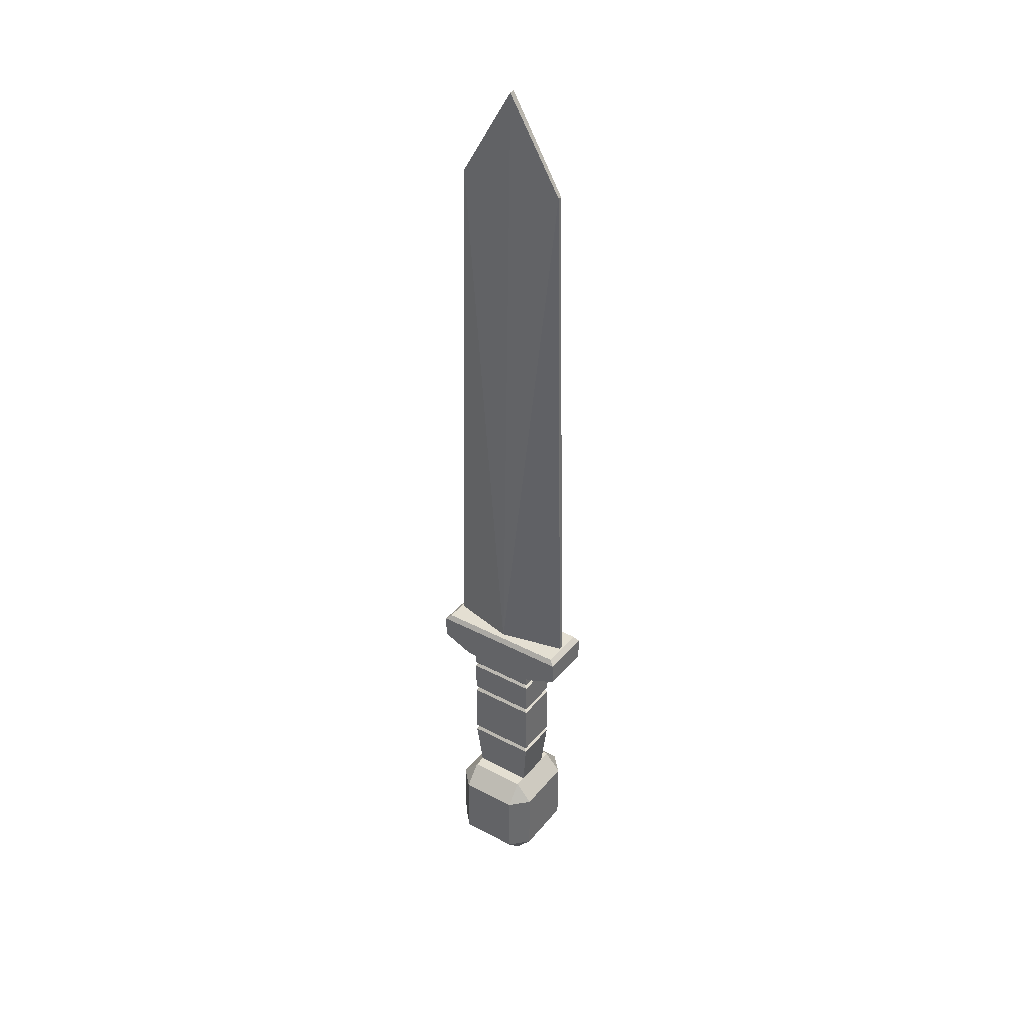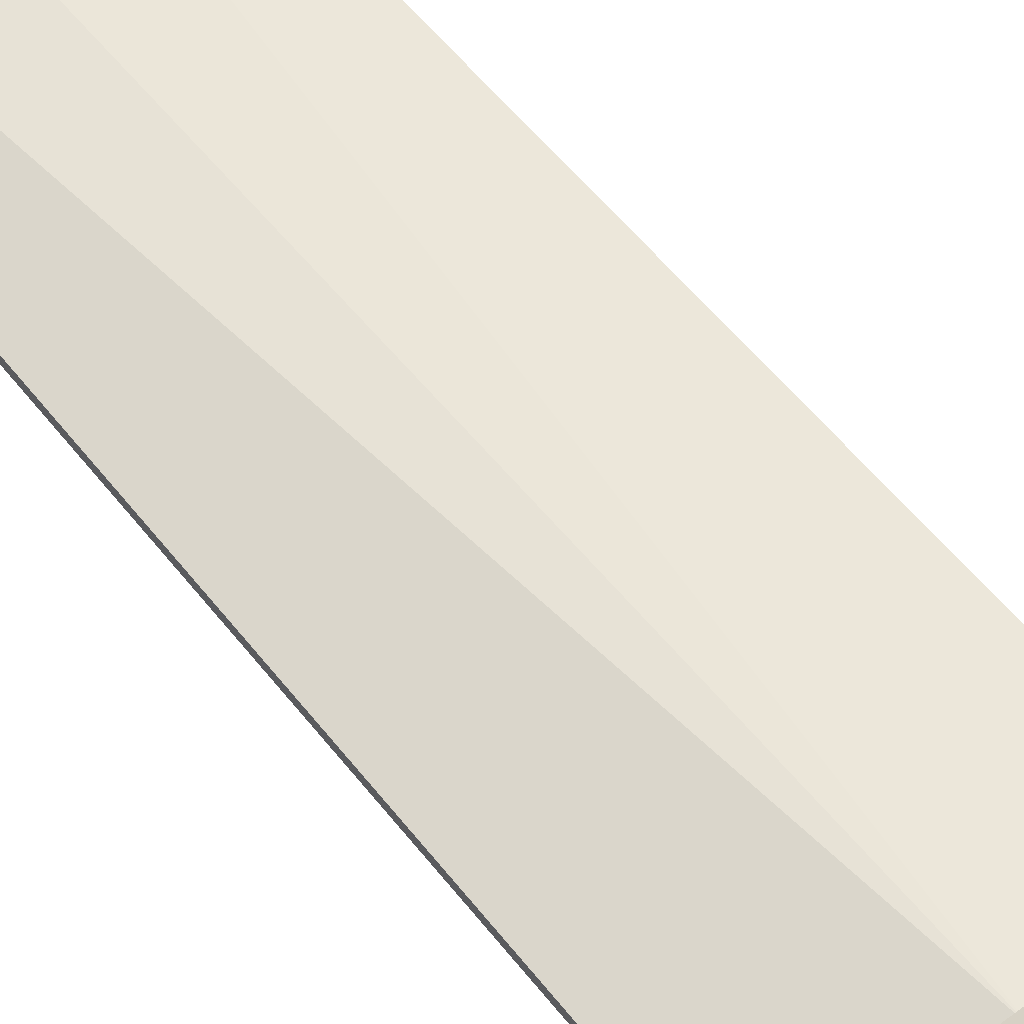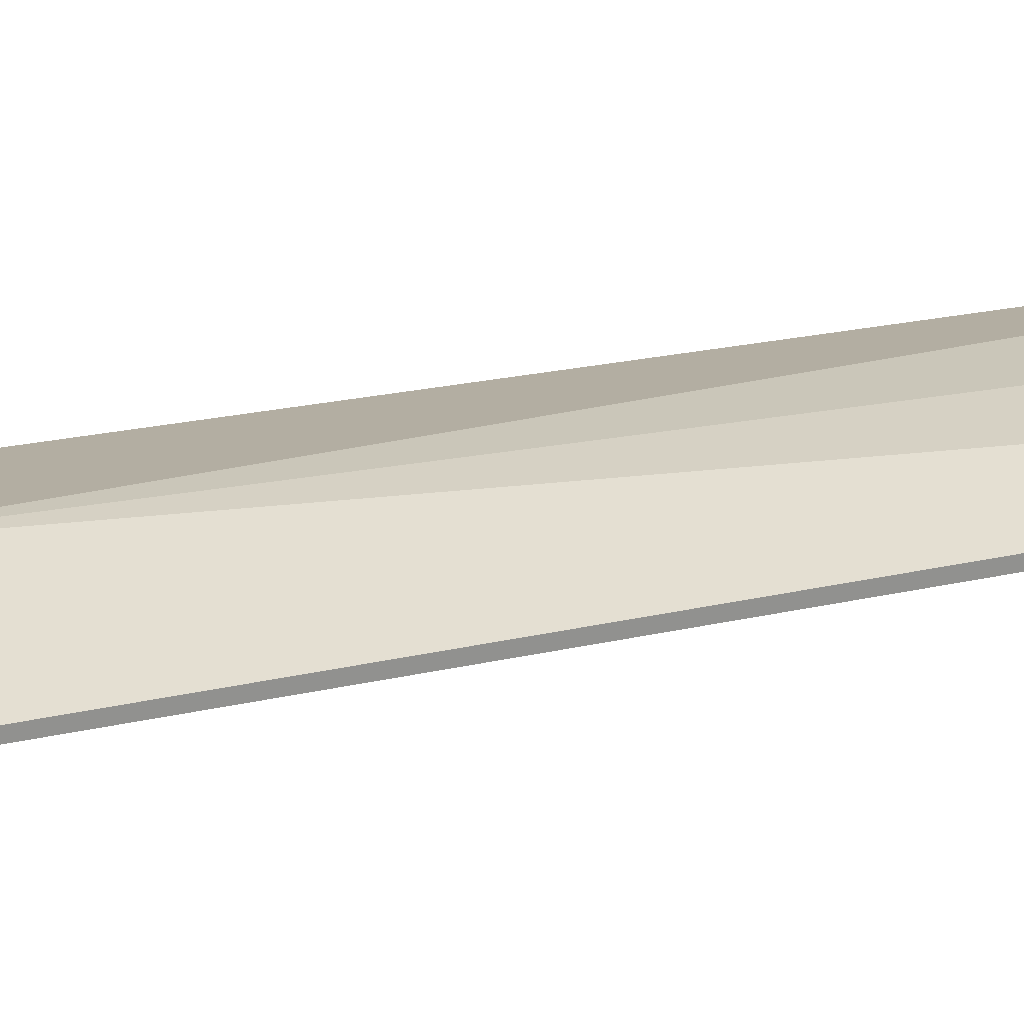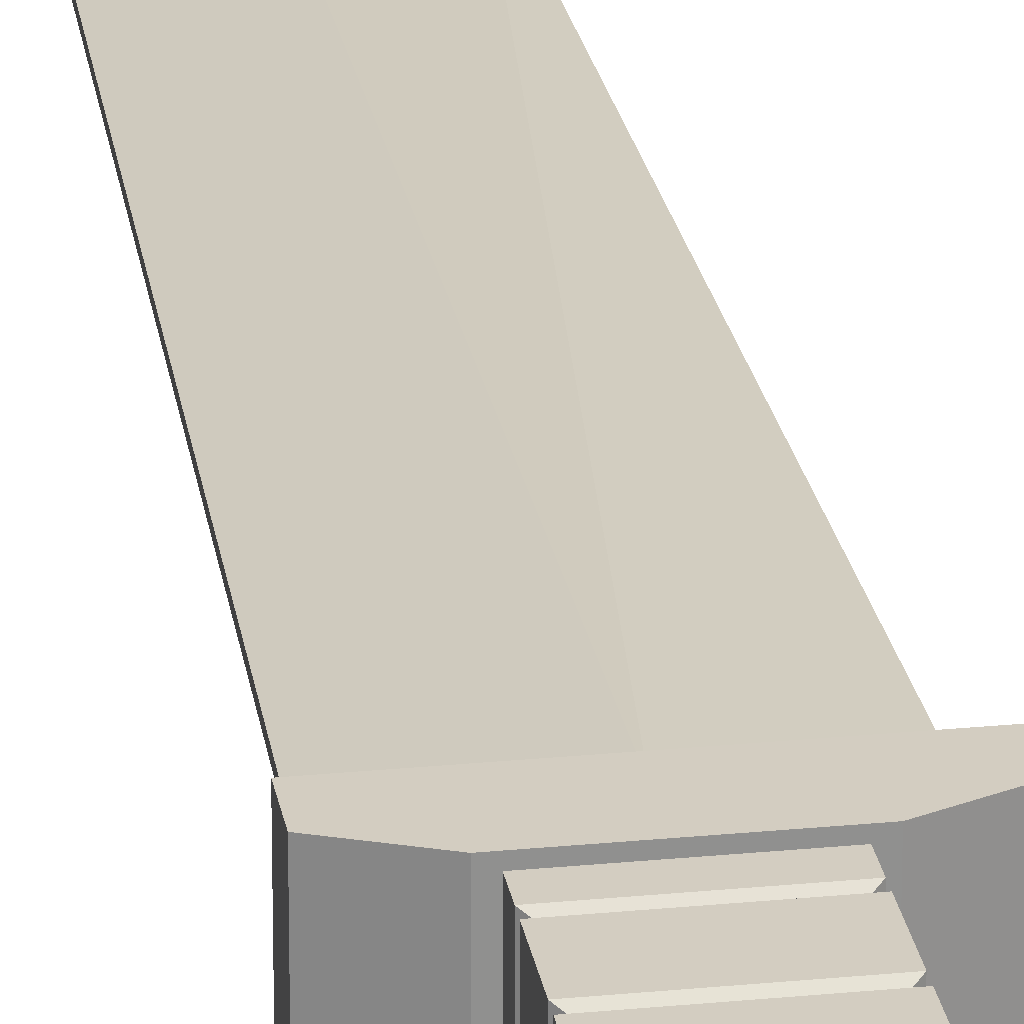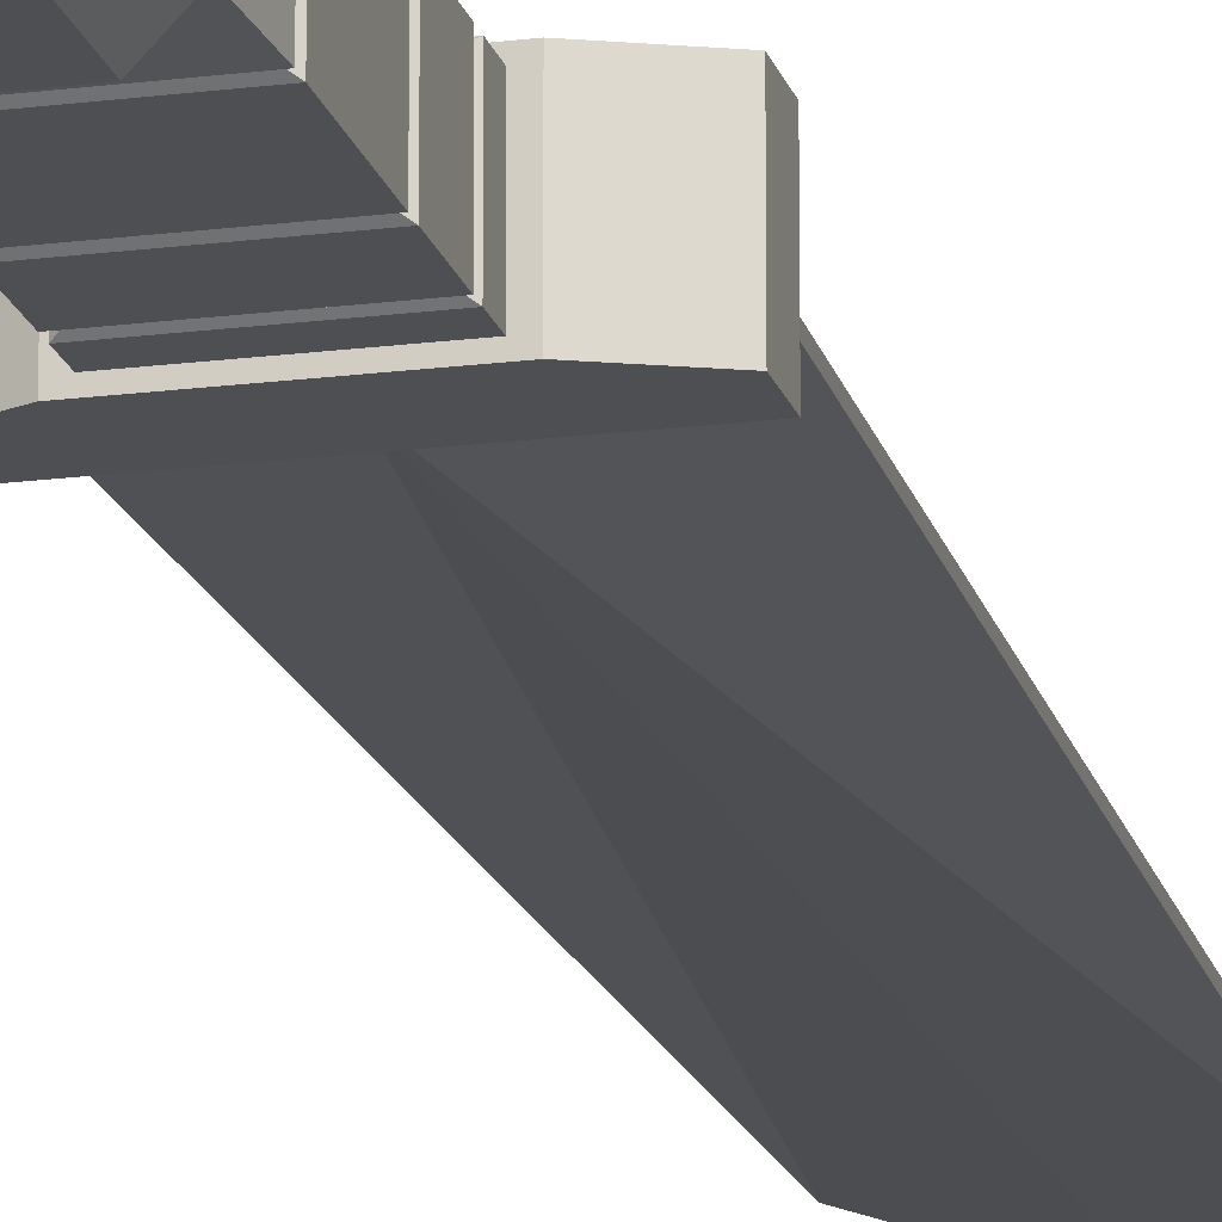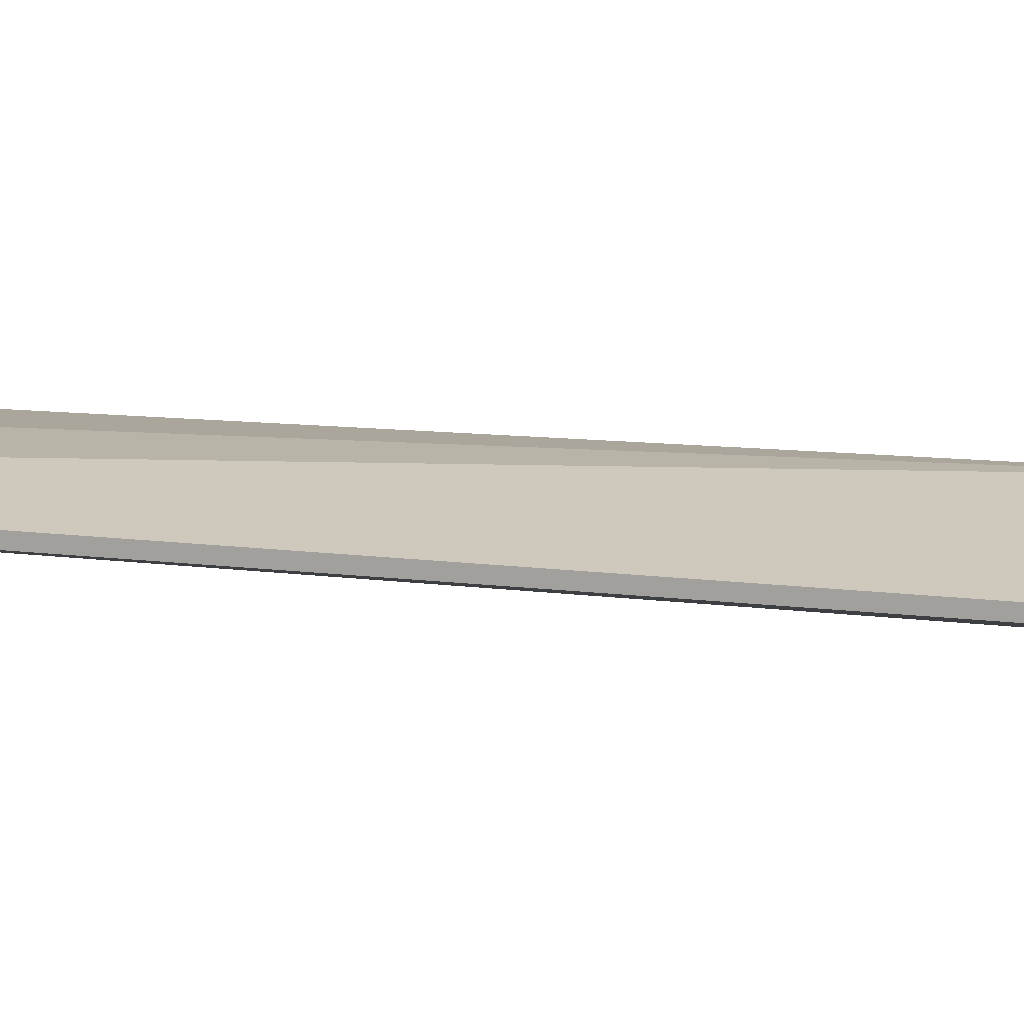
<metadata>
{"format":"obj","ext":"obj","renderer":"f3d","projection":"perspective","resolution":1024,"background":"white","views":[{"elev":37.1,"azim":-145.7,"up":"+Y"},{"elev":60.1,"azim":-38.8,"up":"+Z"},{"elev":24.0,"azim":69.4,"up":"+Z"},{"elev":24.8,"azim":-9.2,"up":"+Z"},{"elev":-18.0,"azim":14.2,"up":"+Z"},{"elev":11.2,"azim":-71.8,"up":"+Z"}]}
</metadata>
<code>
o Gladius
v -0.06347 0.06402 -0.04063
v 0.06347 -0.03917 -0.04063
v -0.06347 -0.03917 -0.04063
v 0.06347 0.06402 -0.04063
v 0.06347 -0.03917 0.04063
v -0.06347 0.1331 -0.04063
v 0.06347 0.07487 -0.04063
v -0.06347 0.07487 -0.04063
v -0.06347 0.06402 0.04063
v -0.06347 -0.03917 0.04063
v 0.06347 0.1331 -0.04063
v 0.06347 0.07487 0.04063
v 0.06347 -0.05001 -0.04063
v 0.05357 -0.1464 0.03429
v 0.05357 -0.1464 -0.03429
v 0.06347 0.1331 0.04063
v -0.06347 0.07487 0.04063
v -0.06347 -0.05001 -0.04063
v -0.05357 -0.1464 -0.03429
v 0.06347 -0.05001 0.04063
v -0.05357 -0.1464 0.03429
v 0.06347 0.06402 0.04063
v 0.05649 -0.04459 0.03616
v -0.05649 -0.04459 0.03616
v -0.05649 0.06945 0.03616
v 0.05649 0.06945 0.03616
v 0.05649 -0.04459 -0.03616
v 0.05649 0.06945 -0.03616
v -0.05649 -0.04459 -0.03616
v -0.05649 0.06945 -0.03616
v -0.06347 -0.05001 0.04063
v -0.06347 0.1331 0.04063
v 0.06347 0.1712 0.04063
v -0.06347 0.1435 0.04063
v 0.06347 0.1435 0.04063
v -0.06347 0.1712 0.04063
v -0.06347 0.1435 -0.04063
v -0.06347 0.1712 -0.04063
v 0.06347 0.1435 -0.04063
v 0.05667 0.1383 -0.03628
v 0.05667 0.1383 0.03628
v -0.05667 0.1383 0.03628
v -0.05667 0.1383 -0.03628
v 0.06347 0.1712 -0.04063
v 0.05398 -0.1759 0.0897
v -0.05398 -0.301 0.0897
v 0.05398 -0.301 0.0897
v 0.08532 -0.1759 -0.05676
v 0.08532 -0.301 0.05676
v 0.08532 -0.301 -0.05676
v -0.05398 -0.1397 -0.05676
v 0.05398 -0.1397 0.05676
v 0.05398 -0.1397 -0.05676
v -0.08532 -0.1759 0.05676
v -0.08532 -0.301 -0.05676
v -0.08532 -0.301 0.05676
v -0.05398 -0.1759 -0.0897
v 0.05398 -0.301 -0.0897
v -0.05398 -0.301 -0.0897
v -0.05398 -0.3372 0.05676
v -0.05398 -0.1759 0.0897
v -0.05398 -0.1397 0.05676
v -0.05398 -0.3372 -0.05676
v -0.08532 -0.1759 -0.05676
v 0.05398 -0.3372 0.05676
v 0.08532 -0.1759 0.05676
v 0.05398 -0.3372 -0.05676
v 0.05398 -0.1759 -0.0897
v 0.1234 0.2456 0.04278
v 0.07437 0.2456 -0.04278
v 0.07437 0.2456 0.04278
v -0.07437 0.2456 0.04278
v -0.1234 0.2456 -0.04278
v -0.1234 0.2456 0.04278
v -0.1331 0.1943 -0.04846
v -0.07437 0.2359 -0.04846
v -0.07437 0.1688 -0.04846
v 0.07437 0.2359 -0.04846
v 0.07437 0.1688 -0.04846
v 0.1331 0.1943 -0.04846
v -0.1331 0.1943 0.04846
v -0.07437 0.2359 0.04846
v -0.1331 0.2359 0.04846
v 0.07437 0.1688 0.04846
v 0.1331 0.1943 0.04846
v 0.07437 0.2359 0.04846
v -0.07437 0.1688 0.04846
v 0.1331 0.1943 0.04846
v 0.1331 0.2359 -0.04846
v 0.1331 0.2359 0.04846
v -0.07437 0.2456 -0.04278
v 0.1234 0.2456 -0.04278
v 0 0.242 0.03195
v 0.09843 1.251 0.003823
v 0 1.419 0.005173
v -0.09843 1.251 0.003823
v -0.1204 0.242 0.003822
v 0 0.242 -0.03195
v 0.09843 1.251 -0.003822
v 0.1204 0.242 -0.003822
v -0.09843 1.251 -0.003822
v -0.1204 0.242 -0.003822
v 0.1204 0.242 0.003822
v 0 1.419 -0.005172
v -0.1331 0.2359 -0.04846
v 0.1331 0.1943 -0.04846
f 1 2 3
f 4 5 2
f 6 7 8
f 9 3 10
f 11 12 7
f 13 14 15
f 16 17 12
f 18 15 19
f 20 21 14
f 22 10 5
f 10 23 5
f 24 20 23
f 12 25 26
f 25 22 26
f 5 27 2
f 23 13 27
f 12 28 7
f 26 4 28
f 2 29 3
f 27 18 29
f 8 28 30
f 28 1 30
f 3 24 10
f 29 31 24
f 8 25 17
f 30 9 25
f 31 19 21
f 32 8 17
f 33 34 35
f 36 37 34
f 38 39 37
f 35 40 39
f 41 11 40
f 34 41 35
f 42 16 41
f 37 42 34
f 43 32 42
f 39 43 37
f 40 6 43
f 44 35 39
f 45 46 47
f 48 49 50
f 51 52 53
f 54 55 56
f 57 58 59
f 60 46 56
f 61 62 54
f 63 55 59
f 51 57 64
f 65 49 47
f 52 45 66
f 67 58 50
f 53 48 68
f 60 55 63
f 61 56 46
f 51 54 62
f 59 64 57
f 63 58 67
f 53 57 51
f 50 68 48
f 67 49 65
f 52 48 53
f 47 66 45
f 65 46 60
f 62 45 52
f 67 60 63
f 69 70 71
f 72 73 74
f 75 76 77
f 77 78 79
f 78 80 79
f 81 82 83
f 84 80 85
f 85 86 84
f 81 77 87
f 87 79 84
f 88 89 90
f 87 86 82
f 71 91 72
f 74 82 72
f 69 86 90
f 72 86 71
f 76 73 91
f 78 92 89
f 76 70 78
f 73 83 74
f 90 92 69
f 83 75 81
f 93 94 95
f 93 96 97
f 98 99 100
f 101 98 102
f 96 102 97
f 103 99 94
f 95 101 96
f 94 104 95
f 1 4 2
f 4 22 5
f 6 11 7
f 9 1 3
f 11 16 12
f 13 20 14
f 16 32 17
f 18 13 15
f 20 31 21
f 22 9 10
f 10 24 23
f 24 31 20
f 12 17 25
f 25 9 22
f 5 23 27
f 23 20 13
f 12 26 28
f 26 22 4
f 2 27 29
f 27 13 18
f 8 7 28
f 28 4 1
f 3 29 24
f 29 18 31
f 8 30 25
f 30 1 9
f 31 18 19
f 32 6 8
f 33 36 34
f 36 38 37
f 38 44 39
f 35 41 40
f 41 16 11
f 34 42 41
f 42 32 16
f 37 43 42
f 43 6 32
f 39 40 43
f 40 11 6
f 44 33 35
f 45 61 46
f 48 66 49
f 51 62 52
f 54 64 55
f 57 68 58
f 60 56 55
f 61 54 56
f 51 64 54
f 59 55 64
f 63 59 58
f 53 68 57
f 50 58 68
f 67 50 49
f 52 66 48
f 47 49 66
f 65 47 46
f 62 61 45
f 67 65 60
f 69 92 70
f 72 91 73
f 75 105 76
f 77 76 78
f 78 89 80
f 81 87 82
f 84 79 80
f 85 90 86
f 81 75 77
f 87 77 79
f 88 106 89
f 87 84 86
f 71 70 91
f 74 83 82
f 69 71 86
f 72 82 86
f 76 105 73
f 78 70 92
f 76 91 70
f 73 105 83
f 90 89 92
f 83 105 75
f 93 103 94
f 93 95 96
f 98 104 99
f 101 104 98
f 96 101 102
f 103 100 99
f 95 104 101
f 94 99 104

</code>
